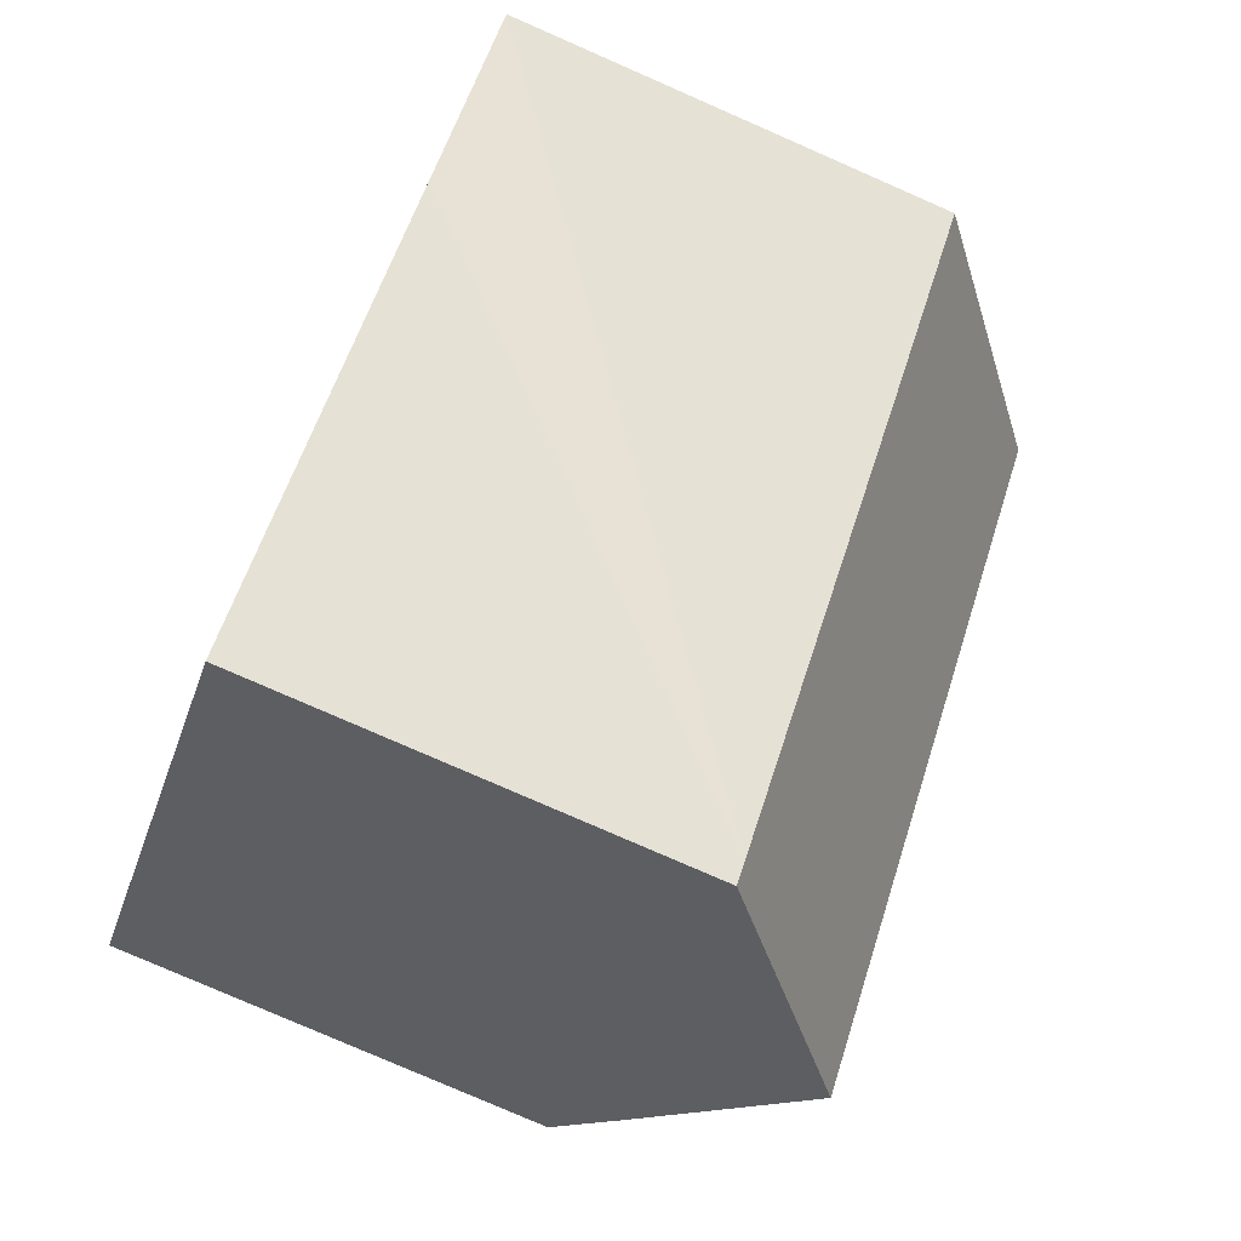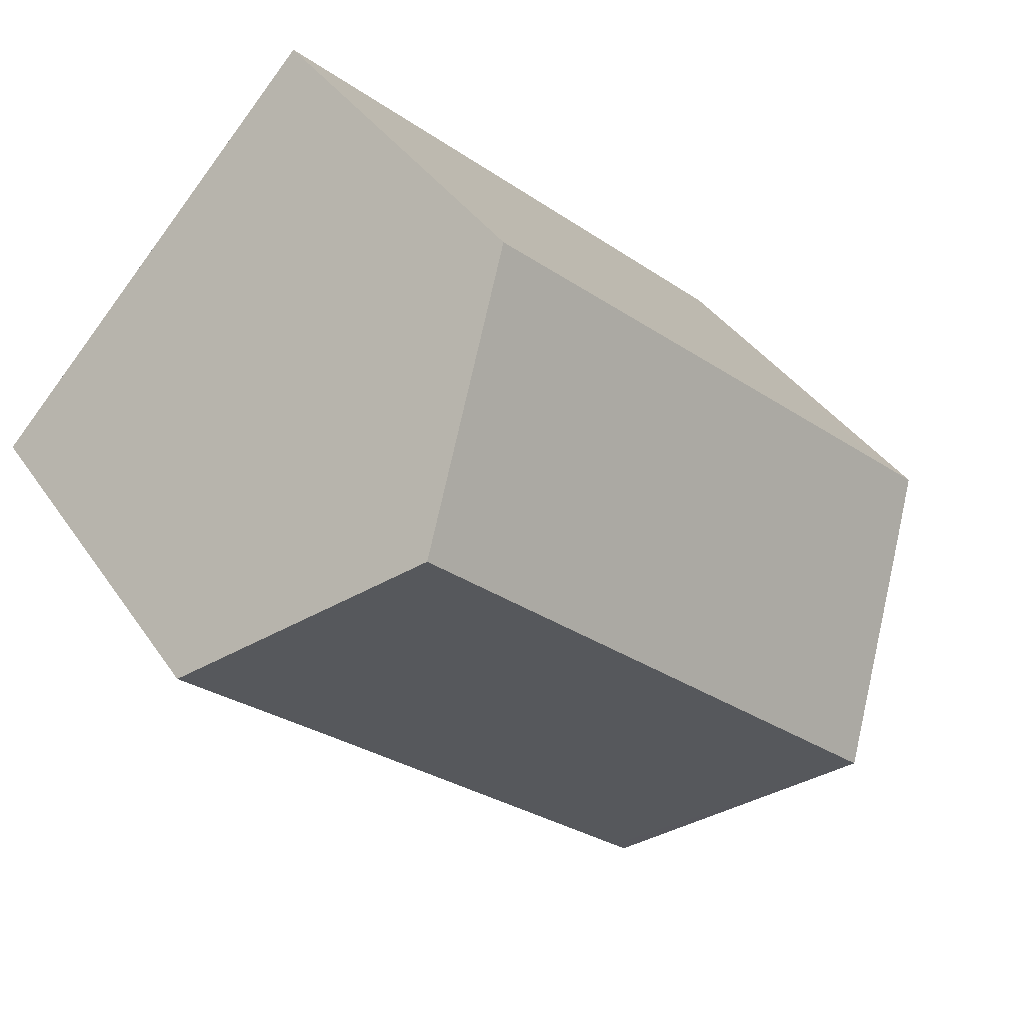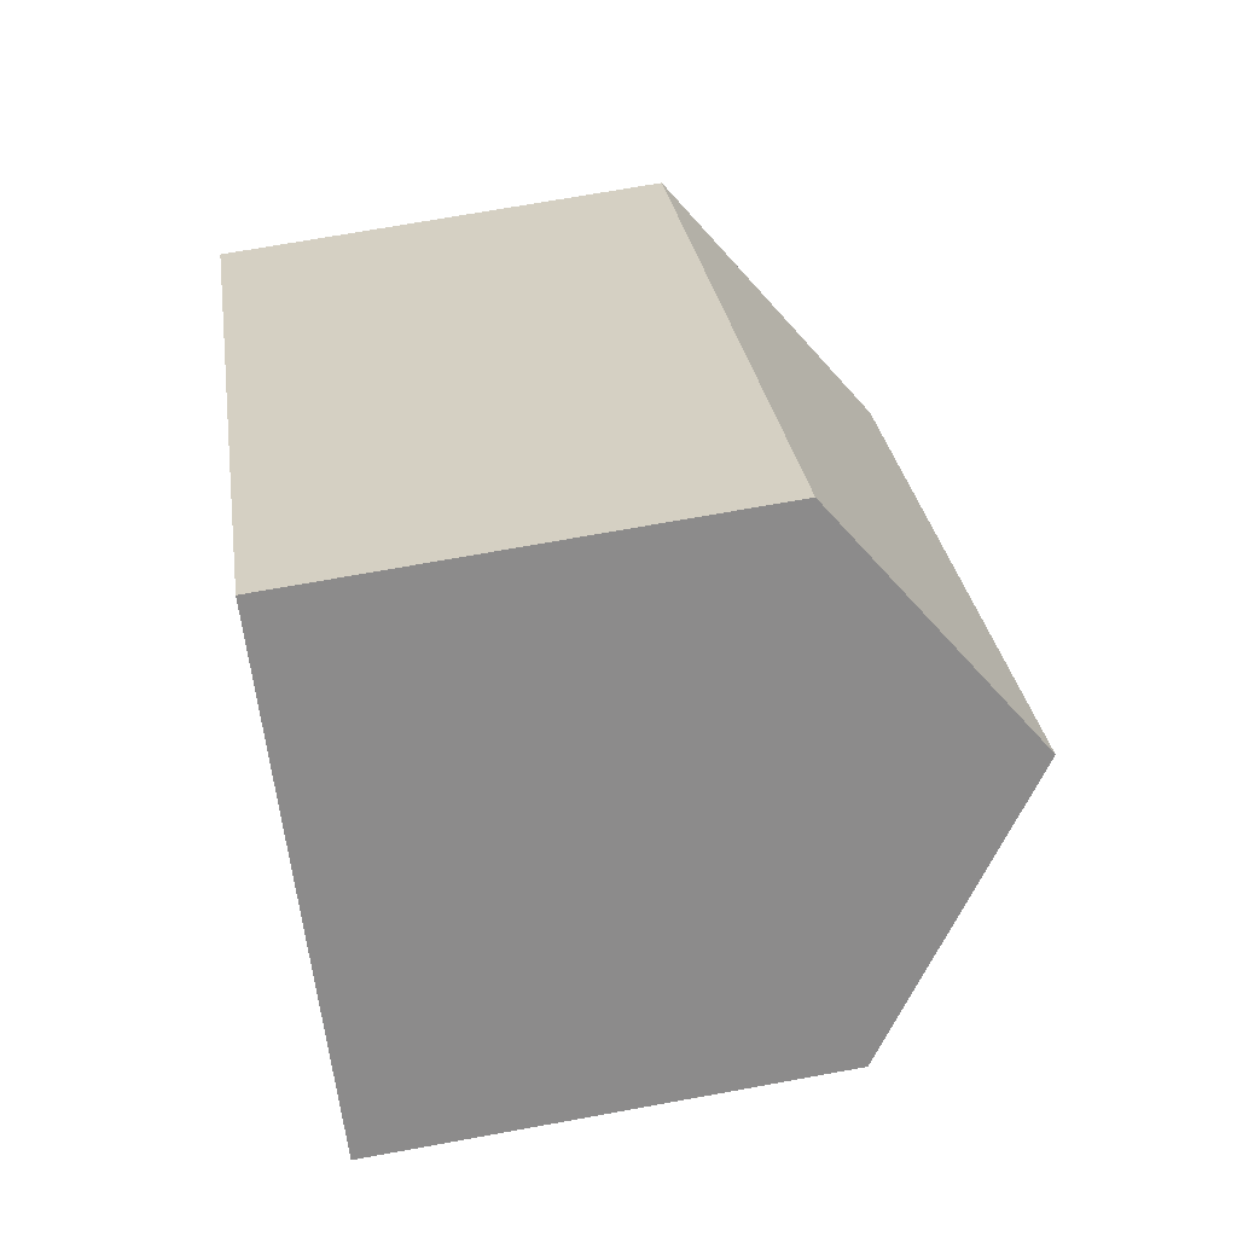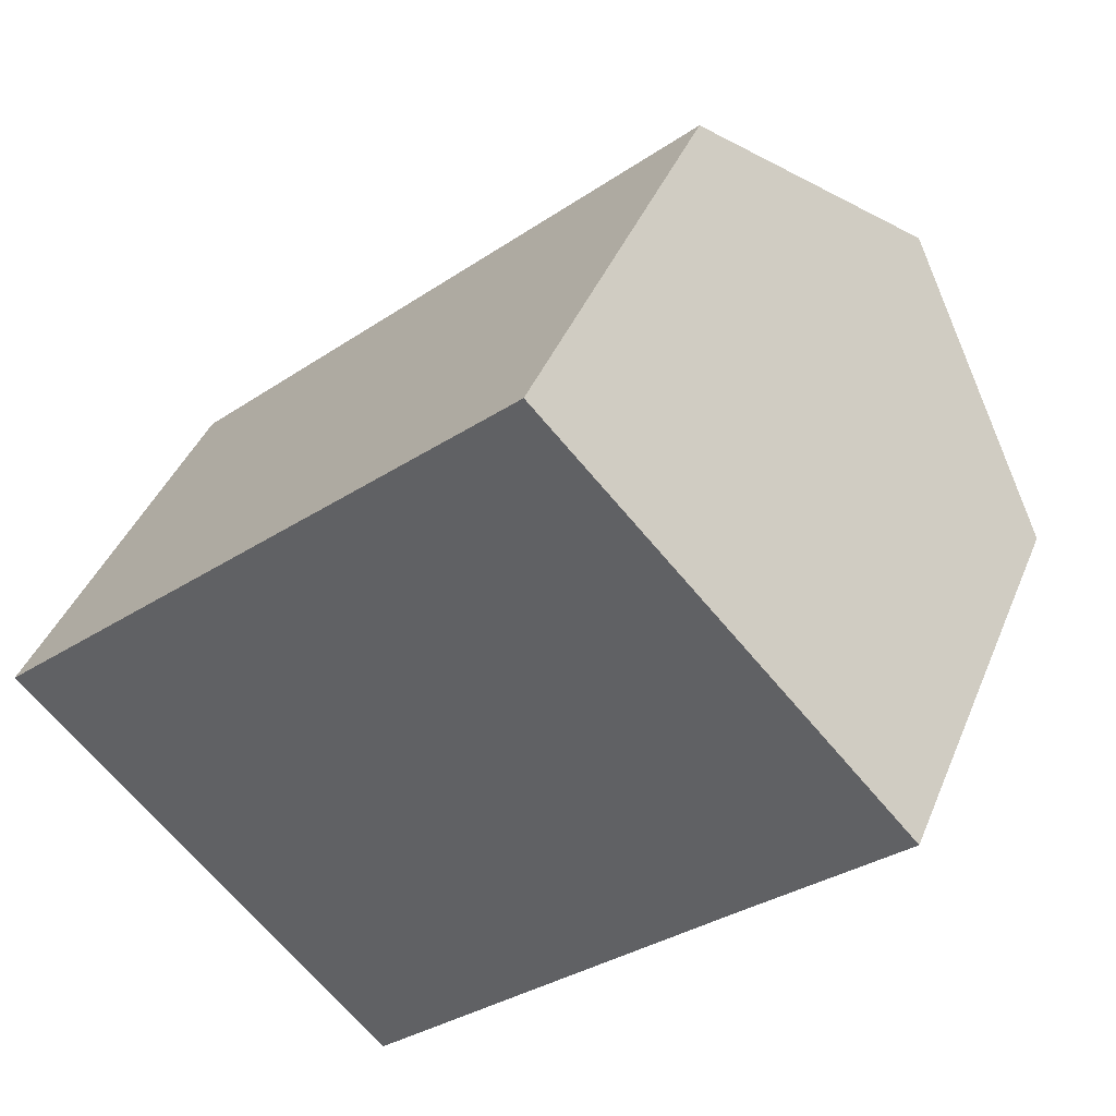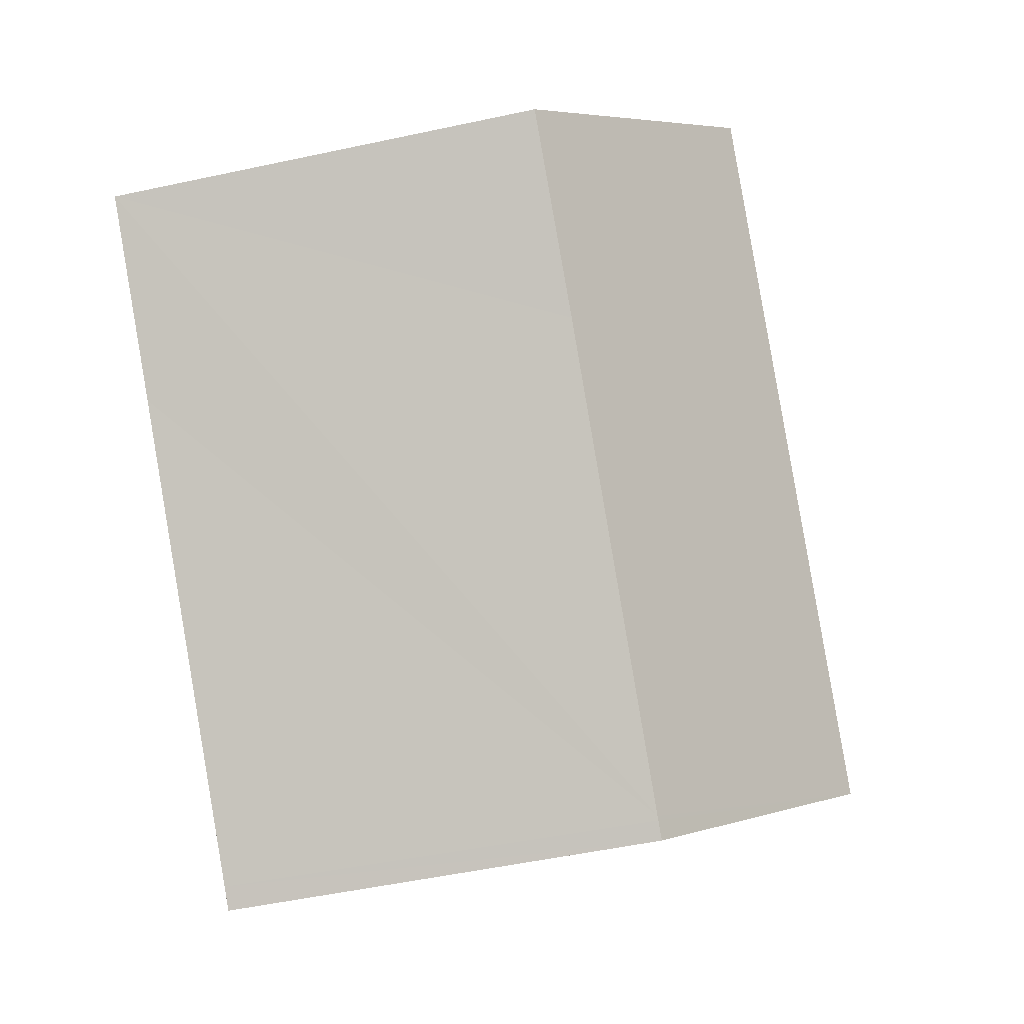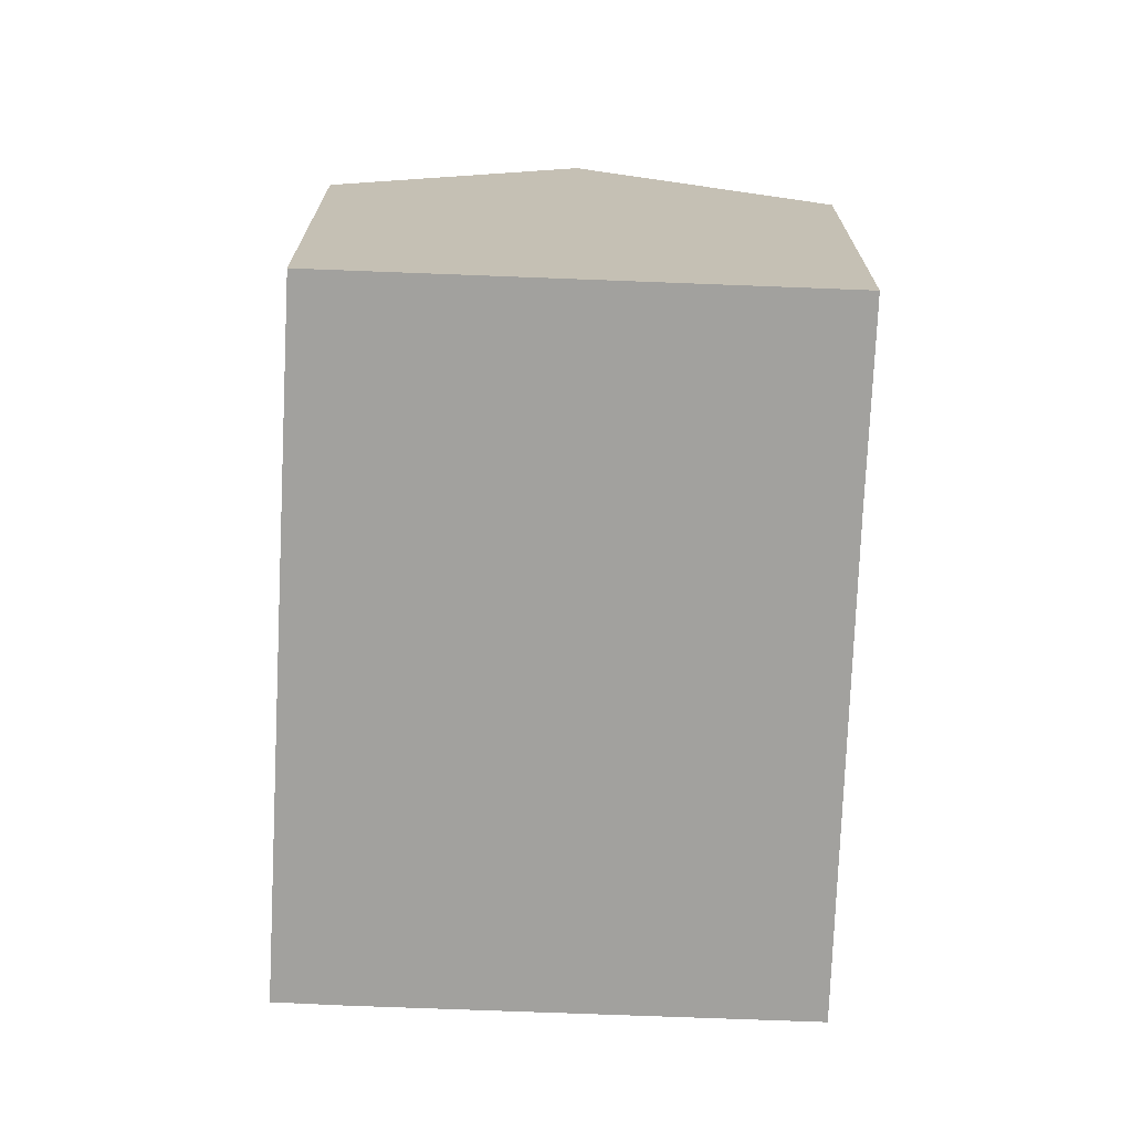
<metadata>
{"format":"obj","ext":"obj","renderer":"f3d","projection":"perspective","resolution":1024,"background":"white","views":[{"elev":-79.3,"azim":66.4,"up":"+Z"},{"elev":37.9,"azim":149.9,"up":"+Z"},{"elev":70.2,"azim":79.7,"up":"+Z"},{"elev":40.7,"azim":20.9,"up":"+Z"},{"elev":-50.4,"azim":103.4,"up":"+Z"},{"elev":-72.1,"azim":44.5,"up":"+Y"}]}
</metadata>
<code>
v  2.507 8.118 -2.677
v  7.114 5.851 6.467
v  9.476 8.118 3.961
v  0.623 5.716 0.566
v  0.694 6.378 -0.754
v  0.013 5.716 -0.014
v  0 5.703 3.492e-16
v  11.91 5.782 1.379
v  9.876 5.791 -0.538
v  5.169 5.782 -5.042
v  5.128 5.782 -5.081
v  4.94 5.782 -5.259
v  4.94 3.22e-16 -5.259
v  2.507 1.639e-16 -2.677
v  0 0 0
v  0.013 8.573e-19 -0.014
v  0.694 4.617e-17 -0.754
v  7.114 -3.96e-16 6.467
v  0.623 -3.466e-17 0.566
v  11.91 -8.444e-17 1.379
v  9.476 -2.425e-16 3.961
v  9.876 3.294e-17 -0.538
v  5.169 3.087e-16 -5.042
v  5.128 3.111e-16 -5.081
g defaultobject
f 1 2 3
f 2 1 4
f 4 1 5
f 4 5 6
f 4 6 7
f 8 9 3
f 1 3 9
f 10 1 9
f 11 1 10
f 12 1 11
f 13 1 12
f 1 13 5
f 5 13 14
f 5 14 6
f 6 14 7
f 7 14 15
f 15 14 16
f 16 14 17
f 15 4 7
f 4 15 2
f 2 15 18
f 18 15 19
f 2 8 3
f 8 2 18
f 8 18 20
f 20 18 21
f 20 9 8
f 9 20 10
f 10 20 22
f 10 22 23
f 10 23 11
f 11 23 12
f 12 23 13
f 13 23 24
f 19 21 18
f 21 19 15
f 21 15 16
f 21 16 17
f 21 17 14
f 21 14 20
f 20 14 22
f 22 14 13
f 22 13 23
f 23 13 24

</code>
